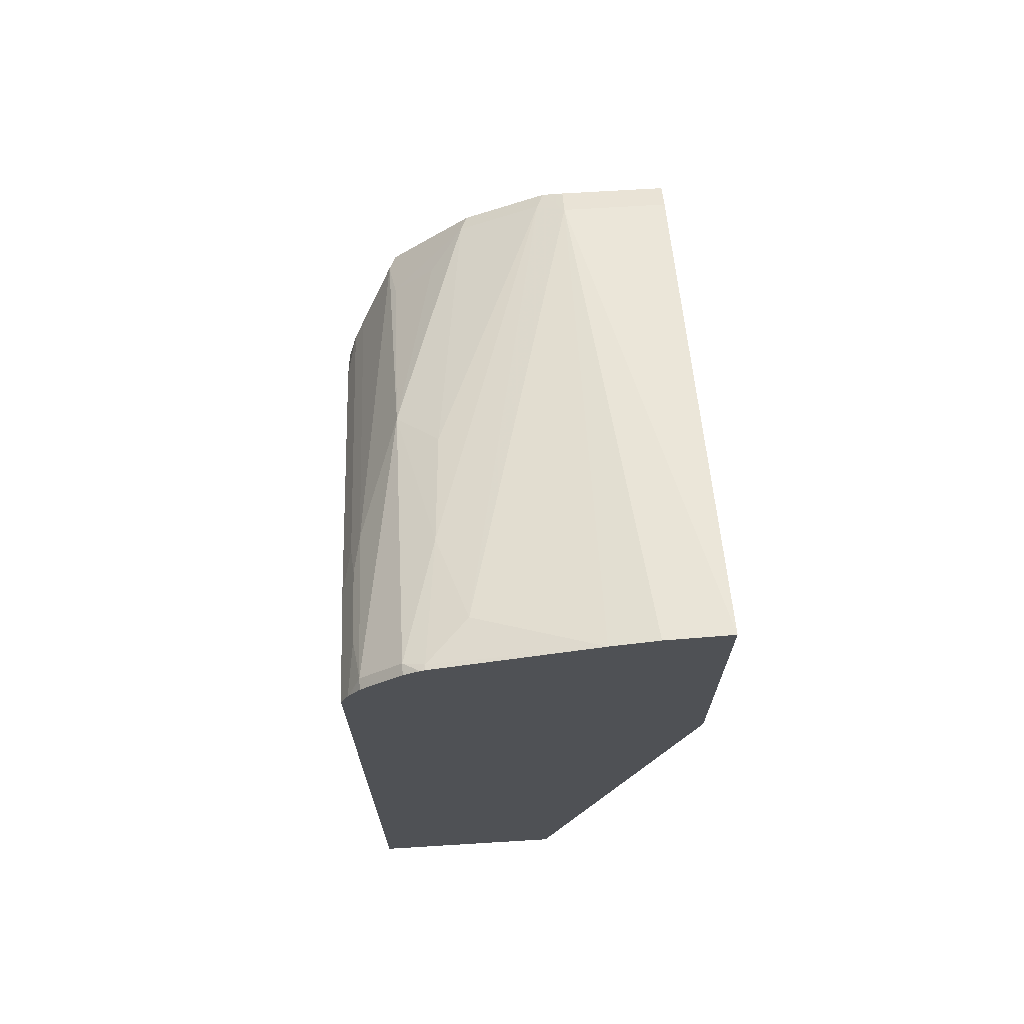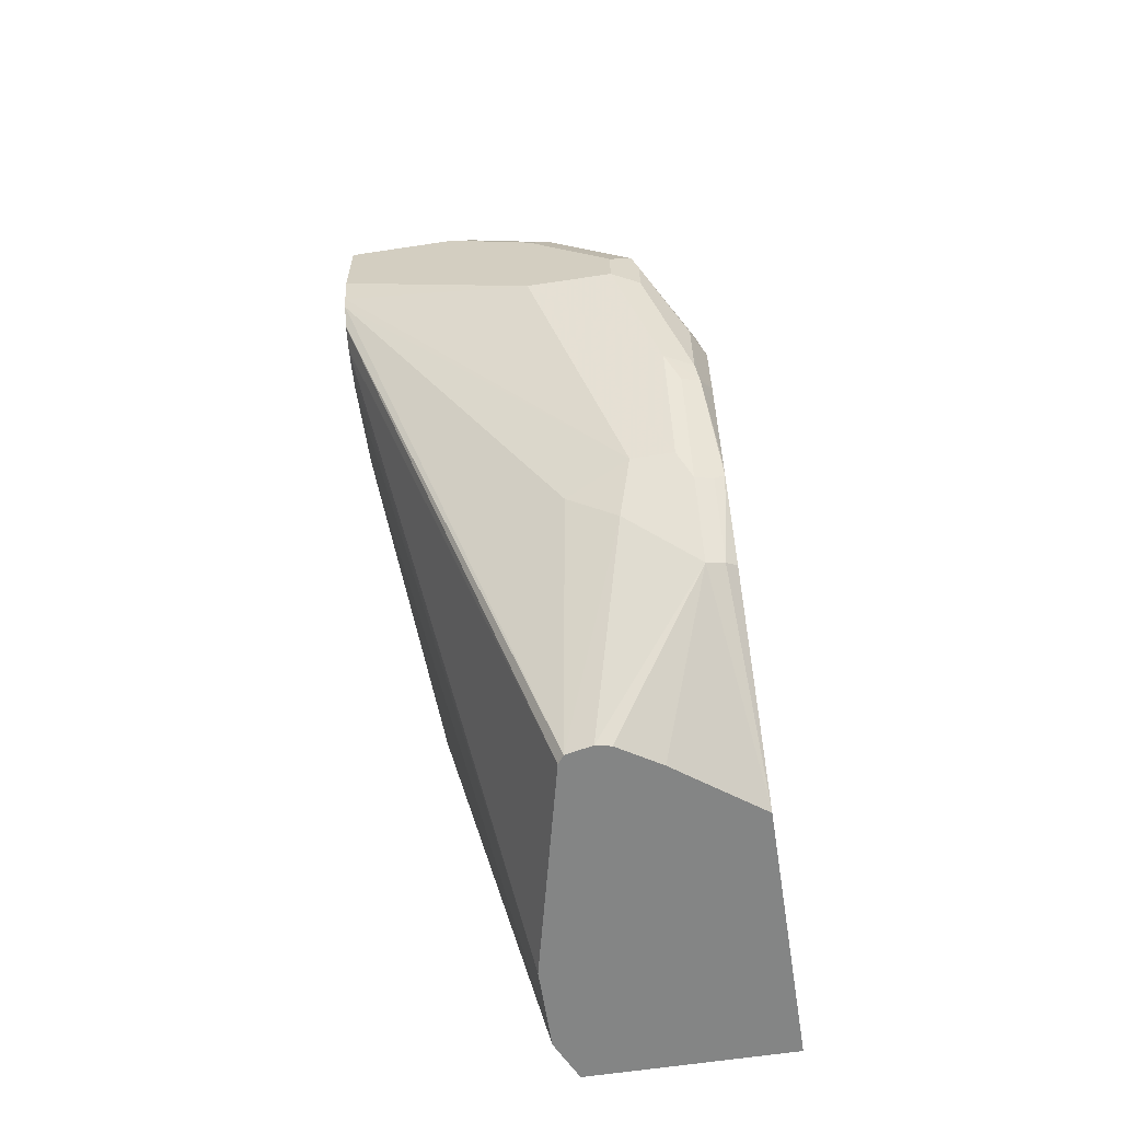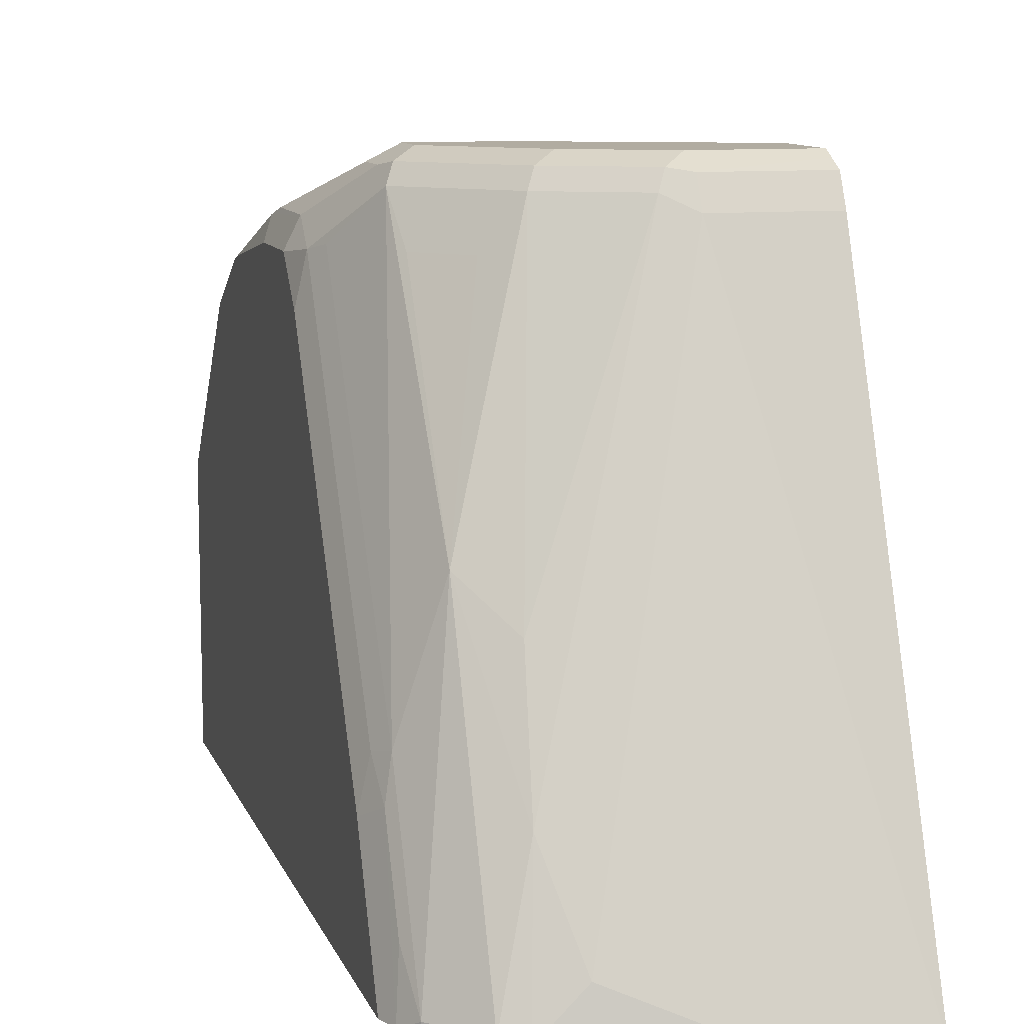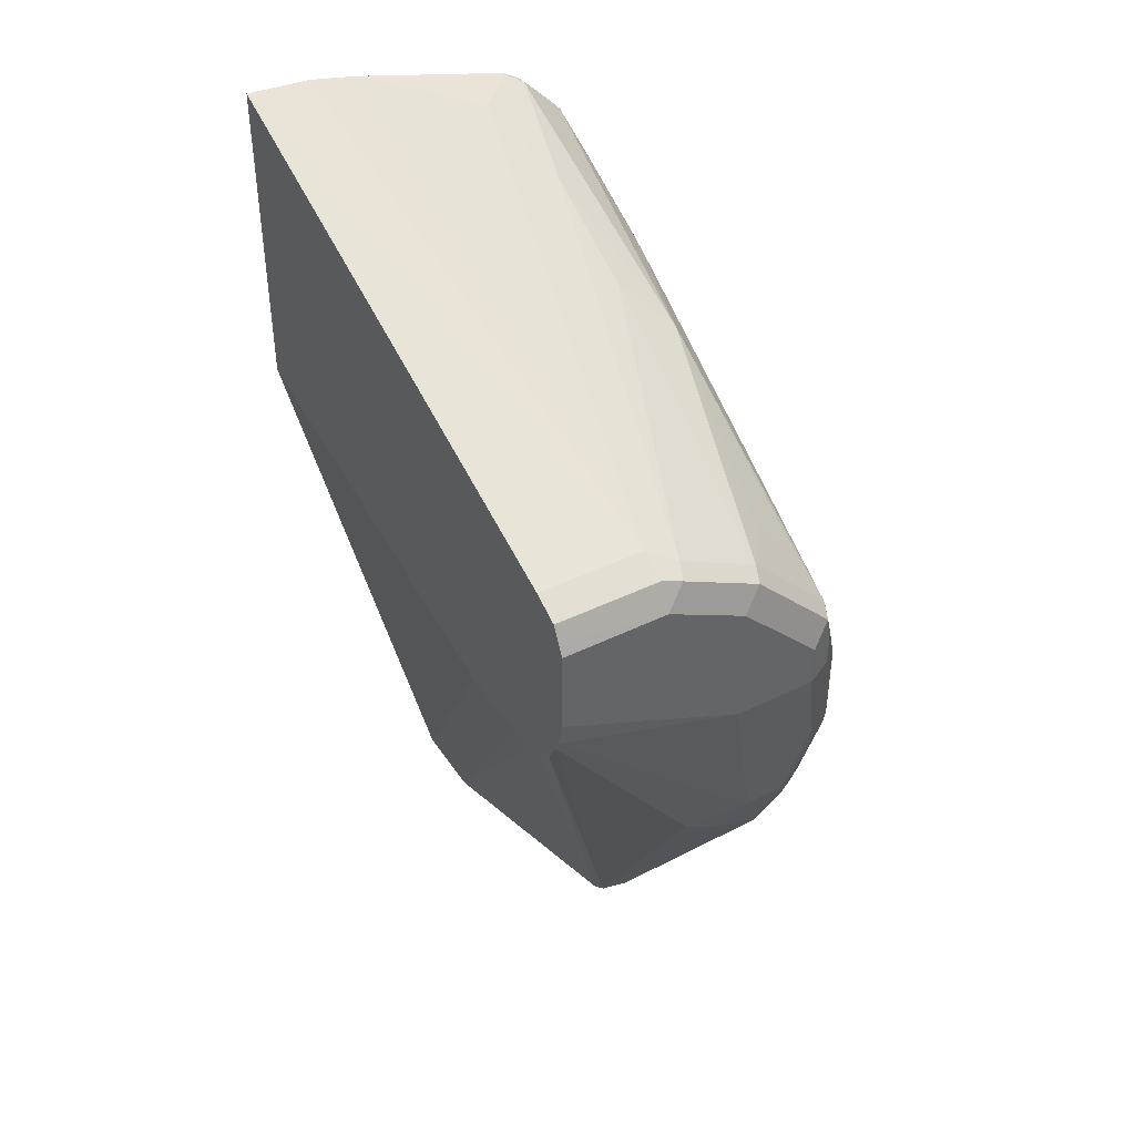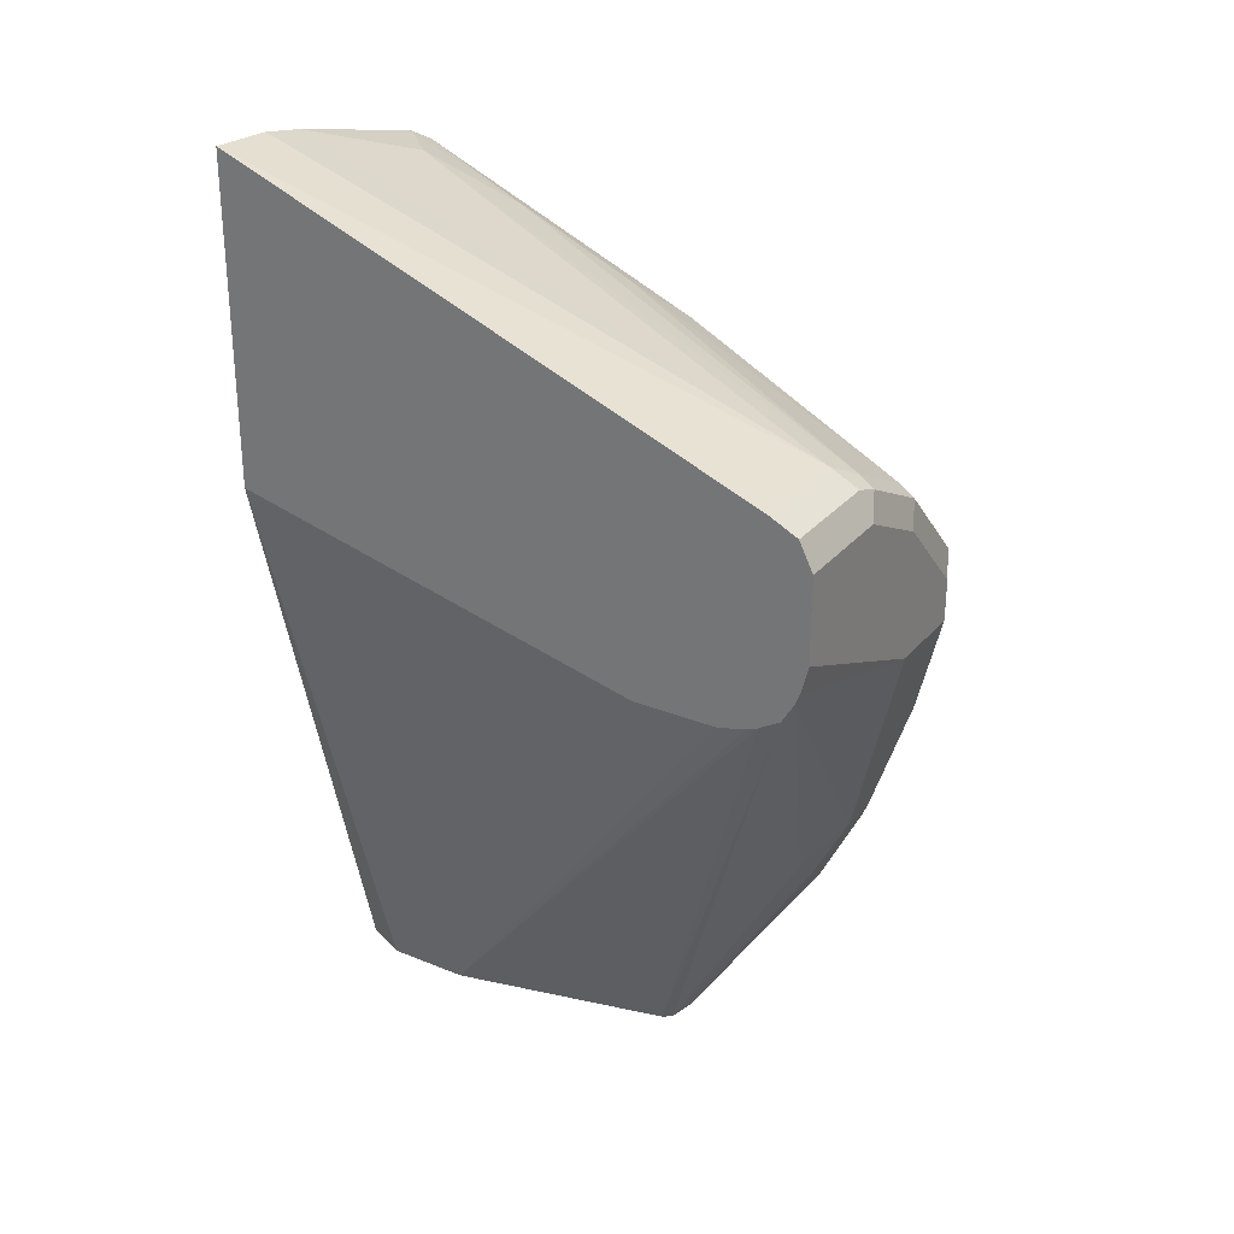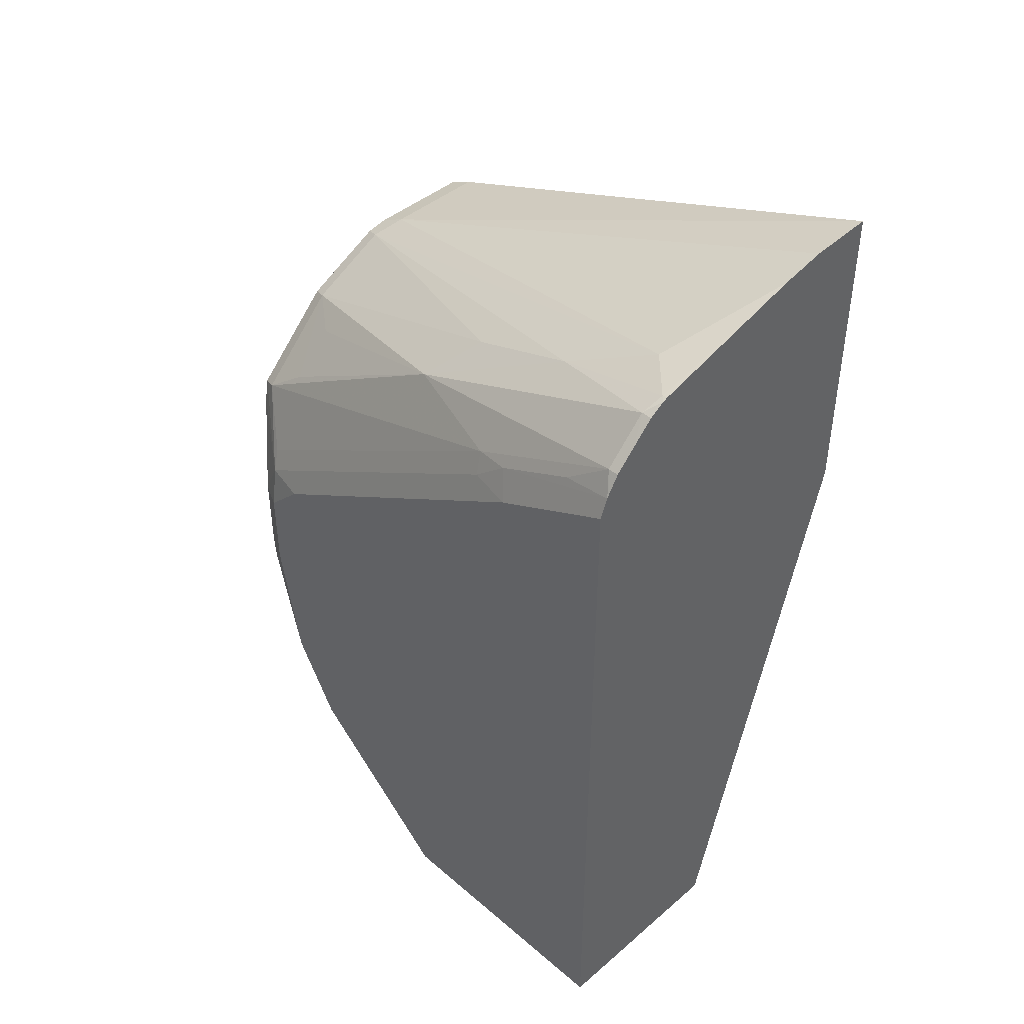
<metadata>
{"format":"obj","ext":"obj","renderer":"f3d","projection":"perspective","resolution":1024,"background":"white","views":[{"elev":69.9,"azim":-3.5,"up":"+Z"},{"elev":-61.6,"azim":-171.2,"up":"+Z"},{"elev":10.2,"azim":-15.2,"up":"+Y"},{"elev":41.7,"azim":149.3,"up":"+Z"},{"elev":28.3,"azim":121.6,"up":"+Z"},{"elev":43.5,"azim":-45.0,"up":"+Z"}]}
</metadata>
<code>
v -0.03865 0.5025 -0.3286
v -0.0773 0.4639 -0.4445
v -0.0773 0.5025 -0.3286
v 0.04972 0.5025 -0.29
v 0.04972 0.4994 -0.3026
v -0.04832 0.4542 -0.4542
v -0.07087 0.451 -0.4703
v -0.09664 0.4639 -0.4445
v 0.04972 0.4973 -0.3077
v -0.09664 0.4832 -0.3866
v -0.09019 0.4961 -0.3286
v -0.08697 0.4977 -0.2996
v -0.0773 0.5025 -0.3093
v 0.04972 0.5025 -0.2513
v -0.03865 0.3949 -0.5564
v -0.1031 0.4381 -0.4961
v -0.09019 0.451 -0.4703
v -0.05099 0.3977 -0.5564
v -0.09664 0.4446 -0.4832
v -0.1031 0.4574 -0.4574
v 0.04972 0.4915 -0.3176
v -0.1031 0.4768 -0.3995
v -0.1111 0.4736 -0.3962
v -0.1095 0.4768 -0.3866
v -0.09019 0.4961 -0.3093
v -0.09019 0.4896 -0.2964
v -0.06764 0.4977 -0.2803
v -0.1111 0.4663 -0.3286
v -0.03865 0.5025 -0.2706
v -2.2e-06 0.5025 -0.2513
v 0.04972 0.4998 -0.2458
v -0.0357 0.391 -0.5564
v -0.1111 0.4349 -0.4929
v -0.1111 0.4542 -0.4542
v -0.05798 0.3962 -0.5564
v -0.0773 0.384 -0.5564
v -0.1159 0.3554 -0.5564
v 0.04972 0.4816 -0.3234
v -0.1159 0.4529 -0.4501
v -0.1159 0.4543 -0.4445
v -0.1159 0.4641 -0.3867
v -0.1159 0.4641 -0.3479
v -0.1095 0.4768 -0.3479
v -0.08697 0.4687 -0.2803
v -0.05154 0.4896 -0.2577
v -0.1063 0.4687 -0.319
v -0.1063 0.3141 -0.2223
v -0.08697 0.3721 -0.2223
v -0.04832 0.4977 -0.261
v -0.1159 0.4639 -0.3476
v -0.1159 0.445 -0.3286
v -0.1111 0.3117 -0.232
v -0.009665 0.4977 -0.2416
v -2.2e-06 0.4961 -0.2384
v 0.04972 0.4961 -0.2384
v -0.01172 0.29 -0.5564
v -0.1159 0.4311 -0.4891
v -0.1159 0.2318 -0.5564
v 0.04972 0.4766 -0.3255
v -0.06764 0.4687 -0.261
v -0.01289 0.4896 -0.2384
v -0.06764 0.3528 -0.203
v -0.1095 0.2964 -0.2191
v -0.1063 0.2368 -0.1836
v -0.08697 0.2368 -0.1643
v -0.07087 0.2964 -0.1804
v -0.1159 0.2903 -0.232
v -2.2e-06 0.4832 -0.232
v 0.04972 0.4832 -0.232
v -0.01172 0.2513 -0.5564
v 0.04972 0.4639 -0.3286
v -0.02087 0.2318 -0.5564
v -0.1159 0.2318 -0.2026
v -0.05798 0.2537 -0.1595
v -0.1159 0.29 -0.2318
v -0.1122 0.2318 -0.1933
v -0.1095 0.2577 -0.1997
v -0.1063 0.2318 -0.1836
v -0.09653 0.2318 -0.1738
v -0.1109 0.2318 -0.1911
v -0.08697 0.2318 -0.1643
v -0.07952 0.2318 -0.1598
v -0.0773 0.2344 -0.1595
v -0.002337 0.2318 -0.1396
v 0.01932 0.2318 -0.1353
v 0.04972 0.2318 -0.1334
v 0.04972 0.4252 -0.3286
v 0.04972 0.2318 -0.2826
v -0.0773 0.2318 -0.1589
f 52 67 63
f 37 39 57
f 38 59 56
f 44 60 45
f 44 48 60
f 45 61 53
f 45 53 49
f 45 60 48
f 45 48 62
f 45 62 61
f 46 52 47
f 47 52 63
f 48 66 62
f 47 77 64
f 47 64 48
f 48 64 65
f 37 40 39
f 48 65 66
f 47 63 77
f 33 57 39
f 37 42 41
f 28 50 51
f 28 51 67
f 53 61 68
f 28 67 52
f 28 52 46
f 29 49 53
f 29 53 30
f 30 53 31
f 37 41 40
f 31 53 54
f 32 38 56
f 33 39 34
f 37 58 73
f 37 73 75
f 37 75 67
f 37 67 51
f 37 51 50
f 37 50 42
f 31 54 55
f 53 68 54
f 64 78 79
f 54 69 55
f 64 76 80
f 64 80 78
f 65 79 81
f 65 81 82
f 65 82 83
f 65 83 66
f 66 83 74
f 68 74 84
f 64 77 76
f 68 84 85
f 68 86 69
f 70 87 88
f 70 88 72
f 73 76 75
f 74 83 84
f 82 89 83
f 28 42 50
f 83 89 84
f 68 85 86
f 64 79 65
f 63 76 77
f 63 75 76
f 56 59 71
f 56 71 87
f 56 87 70
f 58 72 88
f 58 88 86
f 58 86 85
f 58 85 84
f 58 84 89
f 58 89 82
f 58 82 81
f 58 81 79
f 58 79 78
f 58 78 80
f 58 80 76
f 58 76 73
f 61 62 66
f 61 66 74
f 61 74 68
f 63 67 75
f 54 68 69
f 28 43 42
f 33 37 57
f 27 45 49
f 4 86 88
f 4 88 87
f 4 87 71
f 4 71 59
f 4 59 38
f 4 38 21
f 4 21 9
f 4 9 5
f 4 69 86
f 6 15 7
f 7 16 19
f 7 19 17
f 7 15 18
f 7 18 16
f 8 17 19
f 8 19 16
f 8 16 20
f 8 20 22
f 6 9 15
f 8 22 10
f 4 55 69
f 4 14 31
f 27 49 29
f 1 2 8
f 1 8 10
f 1 10 3
f 1 3 13
f 1 13 29
f 1 29 30
f 1 30 14
f 4 31 55
f 1 14 4
f 1 5 2
f 2 6 7
f 2 17 8
f 2 5 9
f 2 9 6
f 3 10 11
f 3 11 12
f 3 12 13
f 1 4 5
f 9 21 15
f 2 7 17
f 10 23 24
f 16 36 37
f 16 37 33
f 20 34 22
f 21 38 32
f 22 34 23
f 23 34 39
f 23 39 40
f 23 40 41
f 16 35 36
f 23 41 42
f 23 43 24
f 26 44 45
f 26 45 27
f 26 28 46
f 26 46 47
f 26 47 48
f 10 22 23
f 26 48 44
f 23 42 43
f 16 18 35
f 25 43 28
f 16 33 34
f 11 24 43
f 10 24 11
f 16 34 20
f 11 43 25
f 11 25 12
f 12 26 27
f 12 29 13
f 12 25 28
f 12 28 26
f 14 30 31
f 12 27 29
f 15 56 70
f 15 21 32
f 15 70 72
f 15 72 58
f 15 58 37
f 15 37 36
f 15 32 56
f 15 35 18
f 15 36 35

</code>
